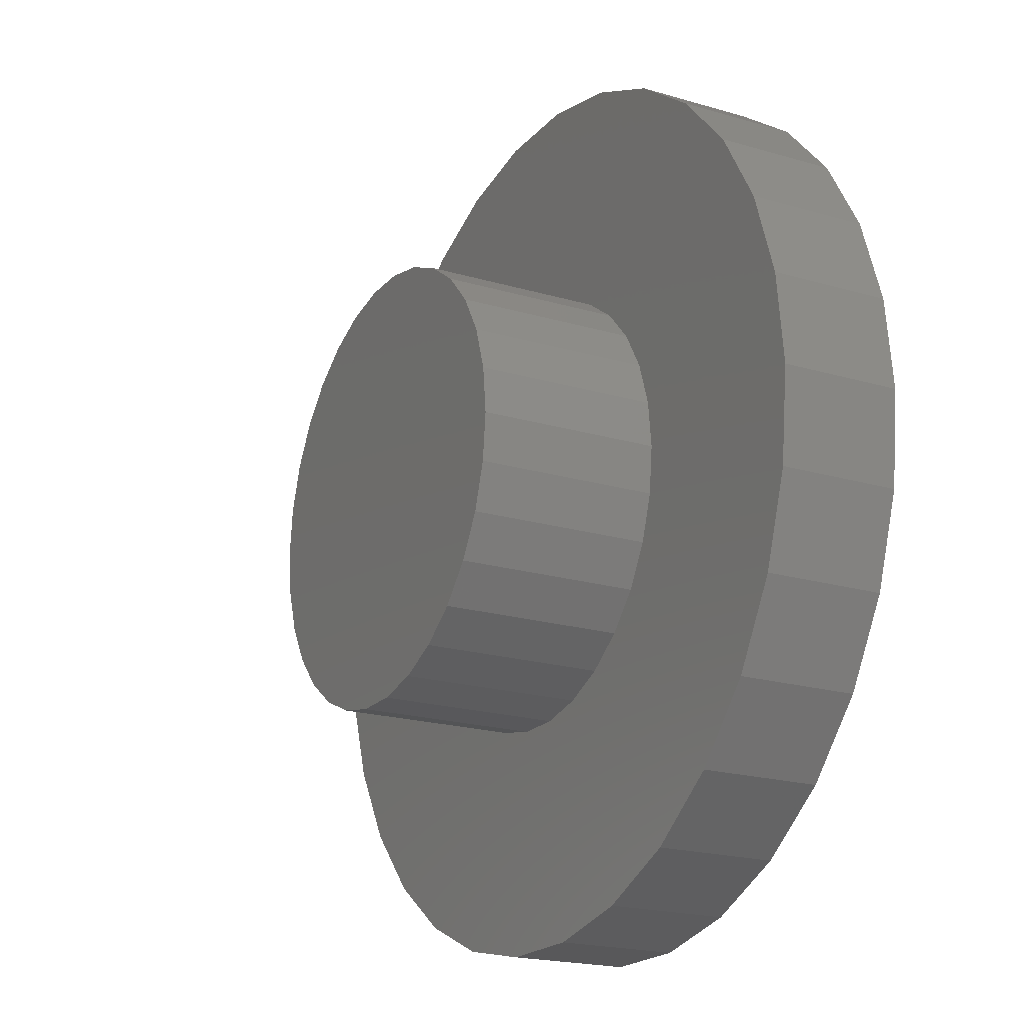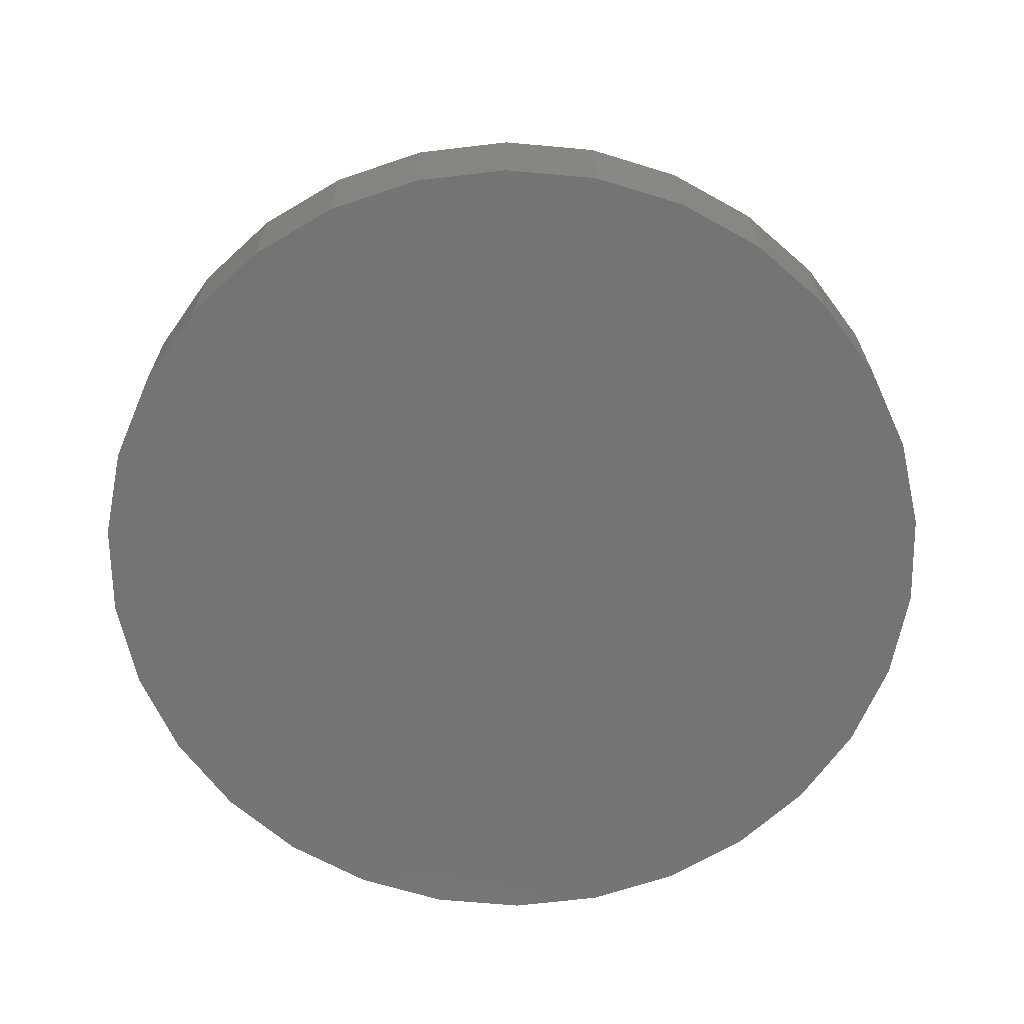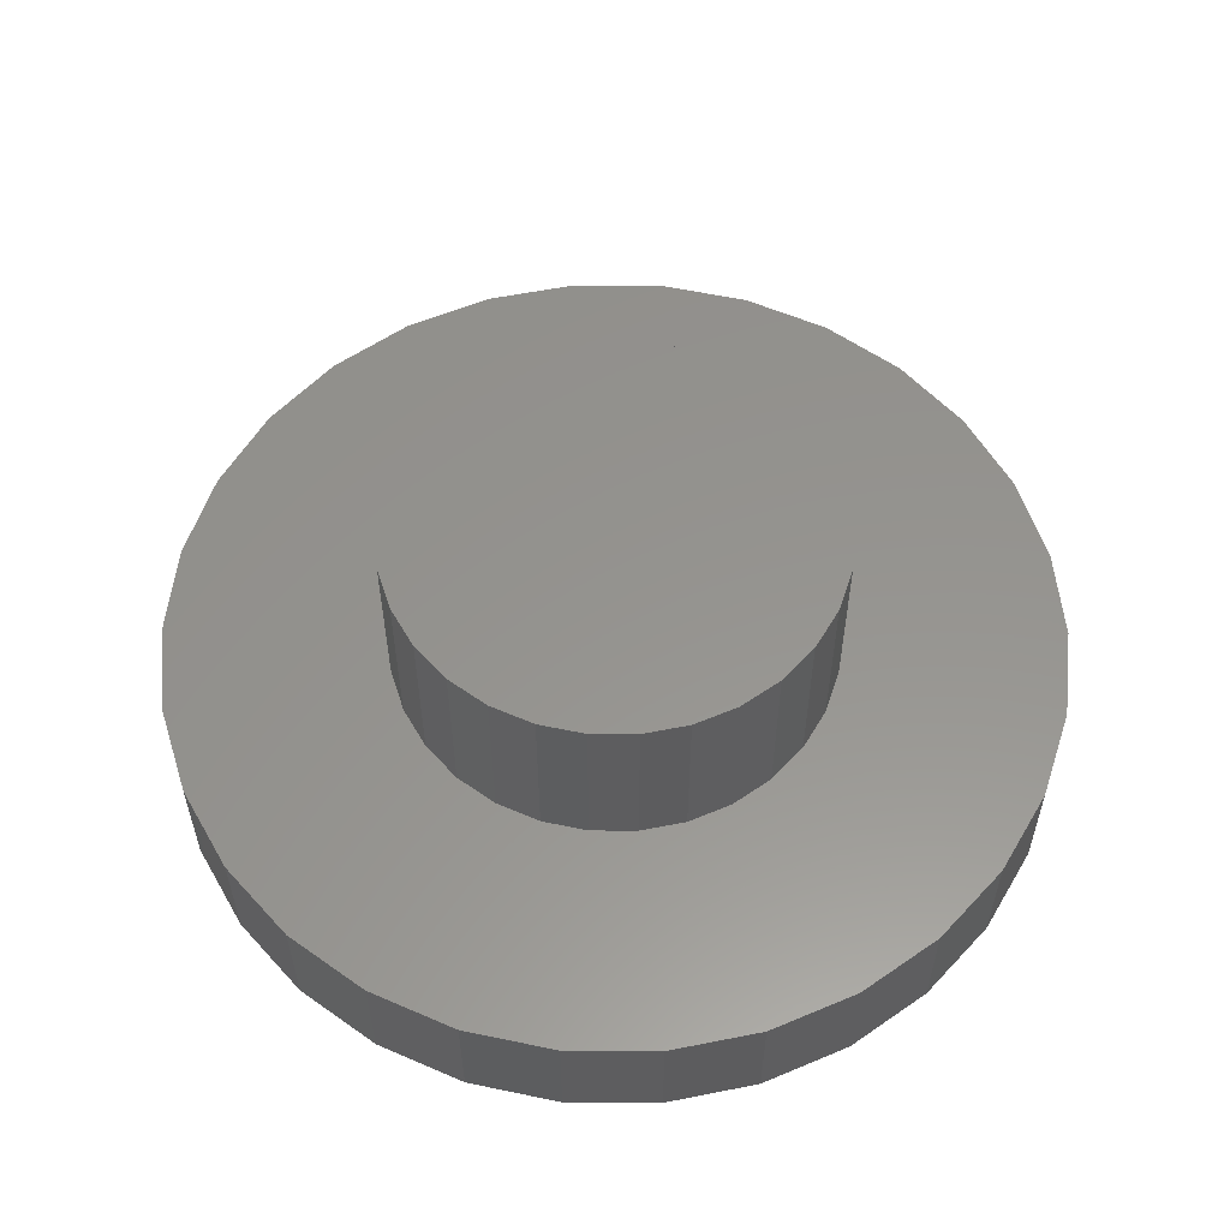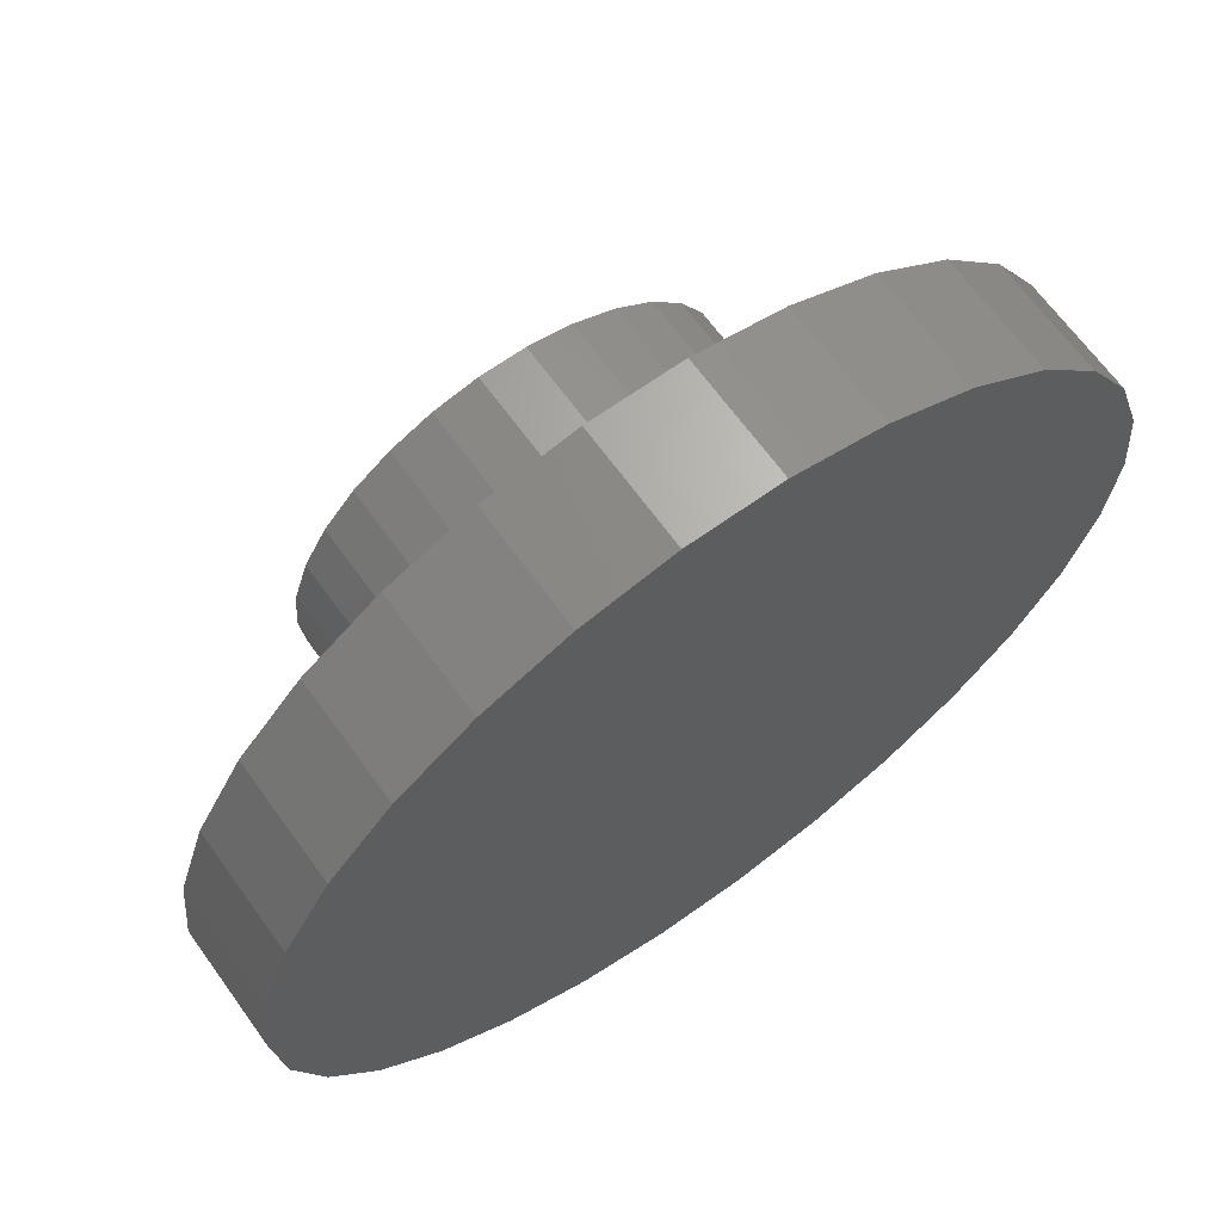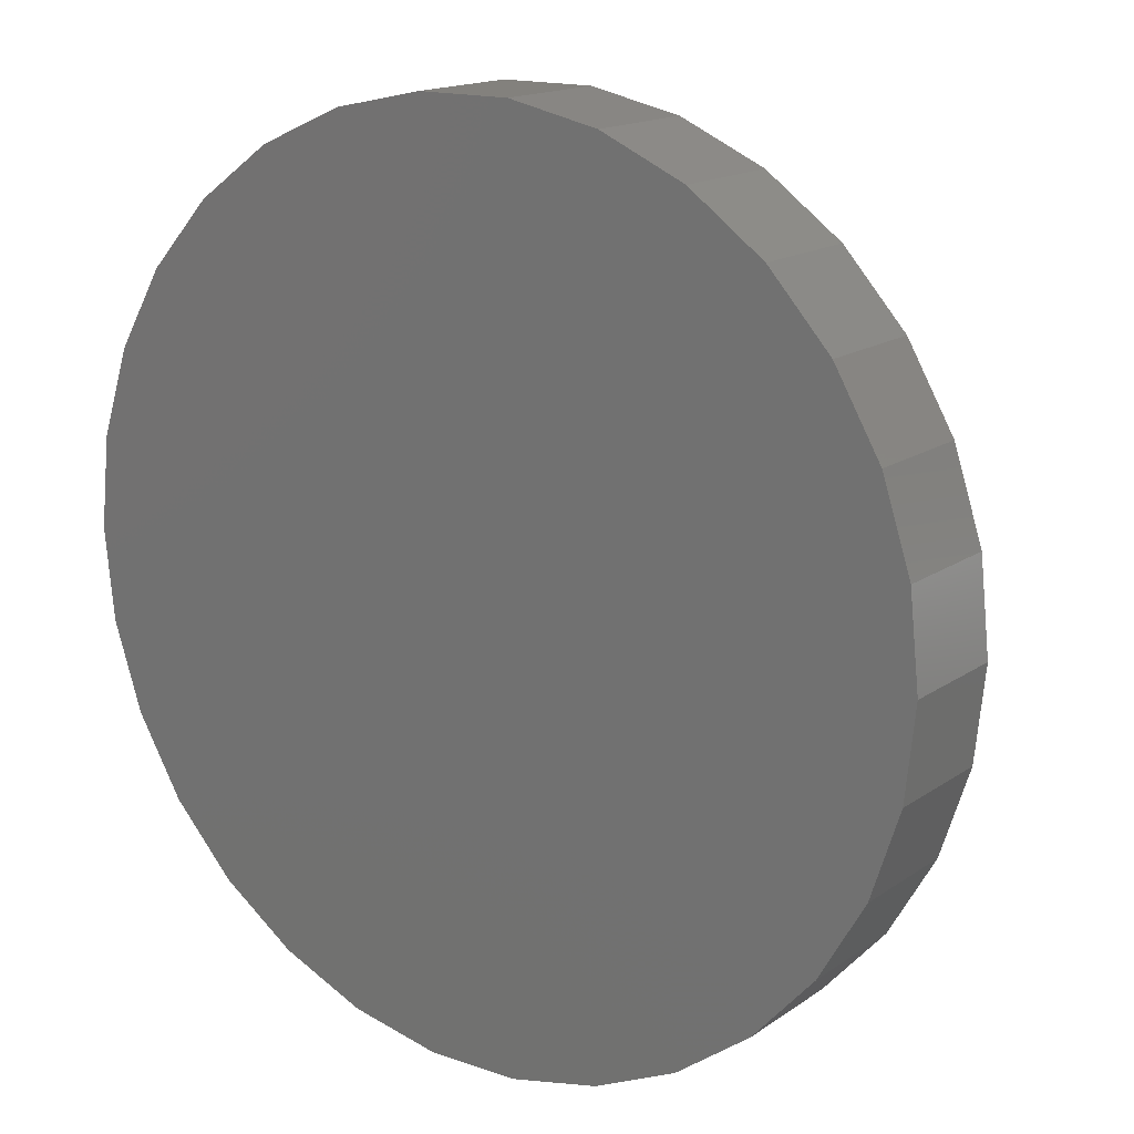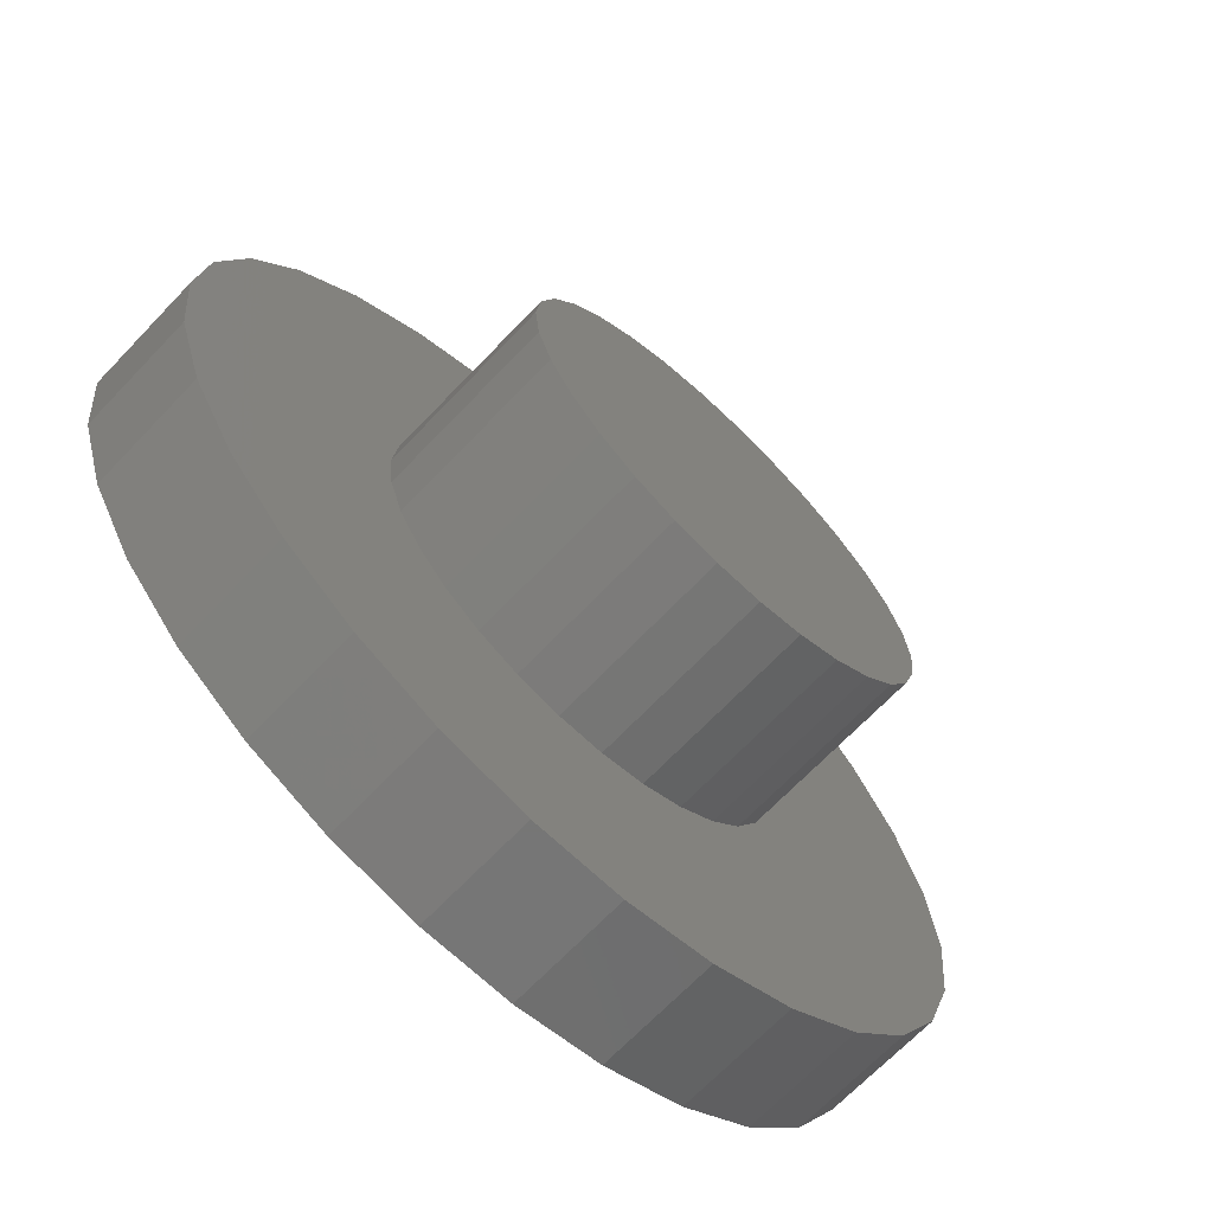
<metadata>
{"format":"stl","ext":"stl","renderer":"f3d","projection":"perspective","resolution":1024,"background":"white","views":[{"elev":-20.1,"azim":61.5,"up":"+Y"},{"elev":-66.5,"azim":90.8,"up":"+Z"},{"elev":56.9,"azim":12.3,"up":"+Z"},{"elev":66.3,"azim":144.2,"up":"+Y"},{"elev":15.9,"azim":-144.3,"up":"+Y"},{"elev":-68.5,"azim":-43.7,"up":"+Y"}]}
</metadata>
<code>
# stl→obj: 120 verts, 236 faces
v 1.5 0 0
v 1.467 0.3119 -1.2
v 1.467 0.3119 -7.639e-17
v 1.5 -2.939e-16 -1.2
v -1.467 0.3119 -1.2
v -1.5 0 0
v -1.467 0.3119 -7.639e-17
v -1.5 -2.939e-16 -1.2
v 0.1568 1.492 -1.2
v -0.1568 1.492 -3.654e-16
v 0.1568 1.492 -3.654e-16
v -0.1568 1.492 -1.2
v -0.1568 -1.492 -1.2
v 0.1568 -1.492 3.654e-16
v -0.1568 -1.492 3.654e-16
v 0.1568 -1.492 -1.2
v 1.004 1.115 -1.2
v 0.75 1.299 -3.182e-16
v 1.004 1.115 -2.73e-16
v 0.75 1.299 -1.2
v -1.214 0.8817 -1.2
v -1.004 1.115 -2.73e-16
v -1.004 1.115 -1.2
v -1.214 0.8817 -2.159e-16
v 1.467 -0.3119 7.639e-17
v 1.37 0.6101 -1.494e-16
v 1.37 -0.6101 1.494e-16
v 1.214 0.8817 -2.159e-16
v 1.214 -0.8817 2.159e-16
v 1.004 -1.115 2.73e-16
v 0.75 -1.299 3.182e-16
v 0.4635 1.427 -3.494e-16
v 0.4635 -1.427 3.494e-16
v -0.4635 1.427 -3.494e-16
v -0.4635 -1.427 3.494e-16
v -0.75 1.299 -3.182e-16
v -0.75 -1.299 3.182e-16
v -1.004 -1.115 2.73e-16
v -1.214 -0.8817 2.159e-16
v -1.37 0.6101 -1.494e-16
v -1.37 -0.6101 1.494e-16
v -1.467 -0.3119 7.639e-17
v -0.4635 1.427 -1.2
v -0.75 1.299 -1.2
v 1.214 0.8817 -1.2
v 1.37 0.6101 -1.2
v 0.4635 1.427 -1.2
v -1.37 0.6101 -1.2
v 1.467 -0.3119 -1.2
v -1.467 -0.3119 -1.2
v 1.37 -0.6101 -1.2
v 1.214 -0.8817 -1.2
v 2.934 -0.6237 -2
v 2.934 0.6237 -2
v 3 -4.899e-16 -2
v 2.741 -1.22 -2
v 2.741 1.22 -2
v 2.427 -1.763 -2
v 2.427 1.763 -2
v 2.007 -2.229 -2
v 2.007 2.229 -2
v 1.5 -2.598 -2
v 1.5 2.598 -2
v 0.9271 -2.853 -2
v 0.9271 2.853 -2
v 0.3136 -2.984 -2
v 0.3136 2.984 -2
v -0.3136 -2.984 -2
v -0.3136 2.984 -2
v -0.9271 -2.853 -2
v -0.9271 2.853 -2
v -1.5 2.598 -2
v -1.5 -2.598 -2
v -2.007 -2.229 -2
v -2.007 2.229 -2
v -2.427 -1.763 -2
v -2.427 1.763 -2
v -2.741 -1.22 -2
v -2.741 1.22 -2
v -2.934 -0.6237 -2
v -2.934 0.6237 -2
v -3 -4.899e-16 -2
v 0.75 -1.299 -1.2
v 1.004 -1.115 -1.2
v -0.4635 -1.427 -1.2
v -1.004 -1.115 -1.2
v -1.214 -0.8817 -1.2
v -1.37 -0.6101 -1.2
v 0.4635 -1.427 -1.2
v -0.75 -1.299 -1.2
v 3 -2.939e-16 -1.2
v 2.934 0.6237 -1.2
v -3 -2.939e-16 -1.2
v -2.934 0.6237 -1.2
v -0.3136 2.984 -1.2
v 0.3136 2.984 -1.2
v 1.5 2.598 -1.2
v 2.007 2.229 -1.2
v 0.9271 2.853 -1.2
v -2.007 2.229 -1.2
v -2.427 1.763 -1.2
v -0.9271 2.853 -1.2
v -1.5 2.598 -1.2
v -2.741 1.22 -1.2
v -2.007 -2.229 -1.2
v -1.5 -2.598 -1.2
v -2.427 -1.763 -1.2
v -2.741 -1.22 -1.2
v -2.934 -0.6237 -1.2
v 2.741 1.22 -1.2
v 2.934 -0.6237 -1.2
v 2.427 1.763 -1.2
v 2.741 -1.22 -1.2
v 2.427 -1.763 -1.2
v 2.007 -2.229 -1.2
v 1.5 -2.598 -1.2
v 0.9271 -2.853 -1.2
v 0.3136 -2.984 -1.2
v -0.3136 -2.984 -1.2
v -0.9271 -2.853 -1.2
f 1 2 3
f 2 1 4
f 5 6 7
f 6 5 8
f 9 10 11
f 10 9 12
f 13 14 15
f 14 13 16
f 17 18 19
f 18 17 20
f 21 22 23
f 22 21 24
f 3 25 1
f 26 25 3
f 26 27 25
f 28 27 26
f 28 29 27
f 19 29 28
f 19 30 29
f 18 30 19
f 18 31 30
f 32 31 18
f 32 33 31
f 11 33 32
f 11 14 33
f 10 14 11
f 10 15 14
f 34 15 10
f 34 35 15
f 36 35 34
f 36 37 35
f 22 37 36
f 22 38 37
f 24 38 22
f 24 39 38
f 40 39 24
f 40 41 39
f 7 41 40
f 7 42 41
f 42 7 6
f 43 36 34
f 36 43 44
f 26 45 28
f 45 26 46
f 3 46 26
f 46 3 2
f 28 17 19
f 17 28 45
f 47 11 32
f 11 47 9
f 20 32 18
f 32 20 47
f 48 24 21
f 24 48 40
f 5 40 48
f 40 5 7
f 44 22 36
f 22 44 23
f 12 34 10
f 34 12 43
f 25 4 1
f 4 25 49
f 50 6 8
f 6 50 42
f 29 51 27
f 51 29 52
f 53 54 55
f 56 54 53
f 56 57 54
f 58 57 56
f 58 59 57
f 60 59 58
f 60 61 59
f 62 61 60
f 62 63 61
f 64 63 62
f 64 65 63
f 66 65 64
f 66 67 65
f 68 67 66
f 68 69 67
f 70 69 68
f 70 71 69
f 70 72 71
f 73 72 70
f 74 72 73
f 74 75 72
f 76 75 74
f 76 77 75
f 78 77 76
f 78 79 77
f 80 79 78
f 80 81 79
f 81 80 82
f 83 30 31
f 30 83 84
f 27 49 25
f 49 27 51
f 85 15 35
f 15 85 13
f 86 39 87
f 39 86 38
f 87 41 88
f 41 87 39
f 88 42 50
f 42 88 41
f 89 31 33
f 31 89 83
f 16 33 14
f 33 16 89
f 30 52 29
f 52 30 84
f 90 35 37
f 35 90 85
f 86 37 38
f 37 86 90
f 91 54 92
f 54 91 55
f 81 93 94
f 93 81 82
f 67 95 96
f 95 67 69
f 61 97 98
f 97 61 63
f 63 99 97
f 99 63 65
f 77 100 75
f 100 77 101
f 92 2 4
f 98 46 2
f 98 45 46
f 98 17 45
f 20 97 99
f 97 20 17
f 99 47 20
f 96 47 99
f 96 9 47
f 96 12 9
f 95 12 96
f 95 43 12
f 102 43 95
f 43 102 44
f 103 44 102
f 44 103 23
f 100 23 103
f 23 100 21
f 101 21 100
f 21 101 48
f 104 48 101
f 48 104 5
f 8 105 106
f 94 5 104
f 8 107 105
f 5 94 8
f 8 108 107
f 93 8 94
f 8 109 108
f 8 93 109
f 4 91 92
f 2 92 110
f 91 4 111
f 2 110 112
f 49 111 4
f 2 112 98
f 111 49 113
f 17 98 97
f 51 113 49
f 113 51 114
f 52 114 51
f 114 52 115
f 84 115 52
f 115 84 116
f 83 116 84
f 116 83 117
f 89 117 83
f 89 118 117
f 16 118 89
f 13 118 16
f 13 119 118
f 85 119 13
f 120 85 90
f 85 120 119
f 106 90 86
f 106 86 87
f 106 87 88
f 106 88 50
f 90 106 120
f 106 50 8
f 71 103 102
f 103 71 72
f 110 59 112
f 59 110 57
f 92 57 110
f 57 92 54
f 112 61 98
f 61 112 59
f 65 96 99
f 96 65 67
f 79 101 77
f 101 79 104
f 81 104 79
f 104 81 94
f 72 100 103
f 100 72 75
f 69 102 95
f 102 69 71
f 111 55 91
f 55 111 53
f 70 119 120
f 119 70 68
f 80 93 82
f 93 80 109
f 66 117 118
f 117 66 64
f 115 58 114
f 58 115 60
f 113 53 111
f 53 113 56
f 114 56 113
f 56 114 58
f 76 108 78
f 108 76 107
f 78 109 80
f 109 78 108
f 62 115 116
f 115 62 60
f 64 116 117
f 116 64 62
f 68 118 119
f 118 68 66
f 73 120 106
f 120 73 70
f 74 107 76
f 107 74 105
f 74 106 105
f 106 74 73

</code>
